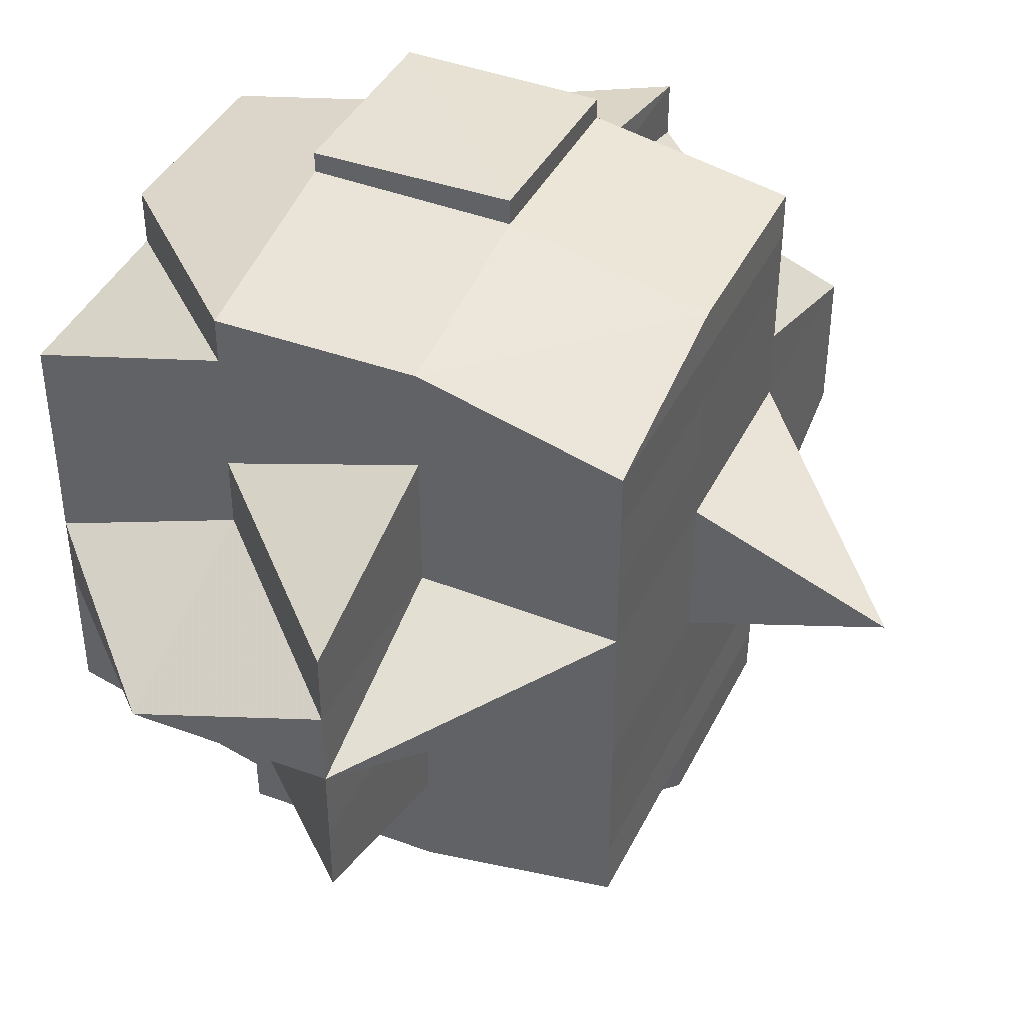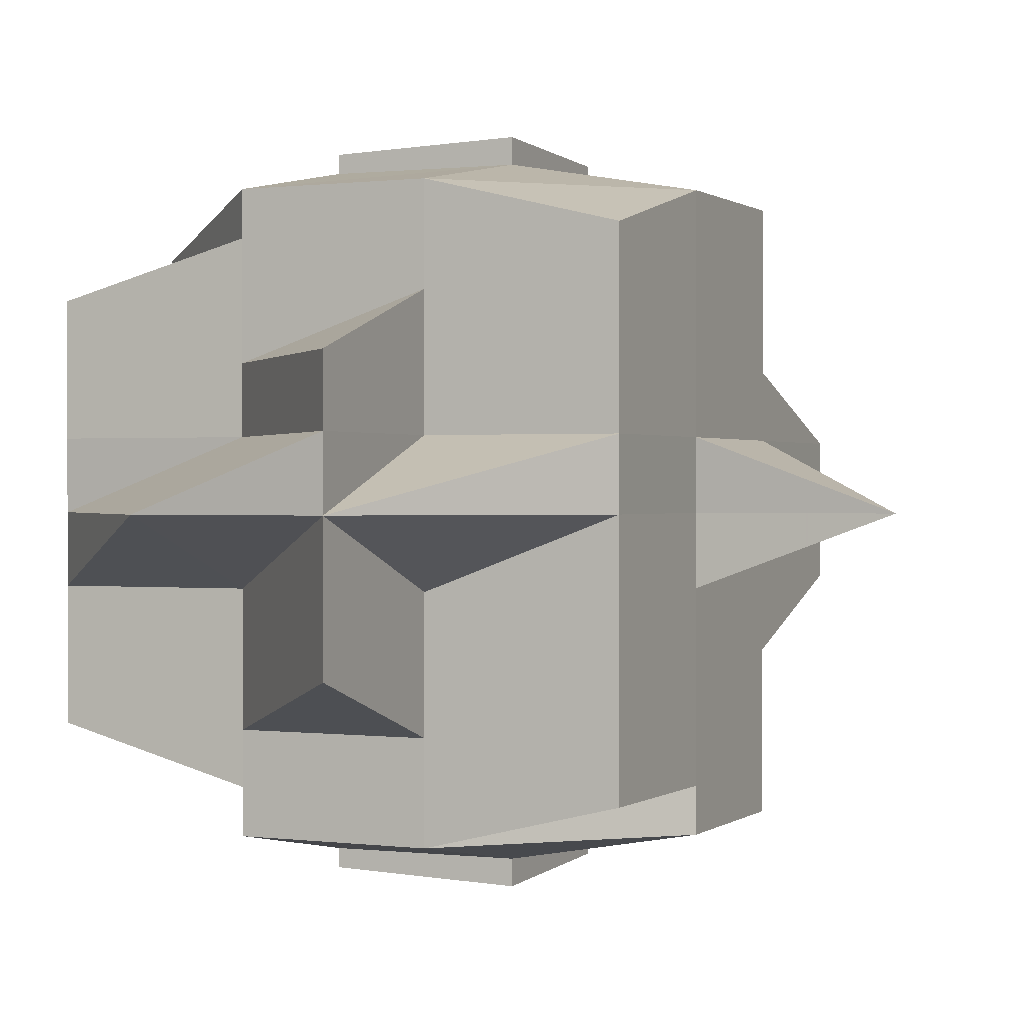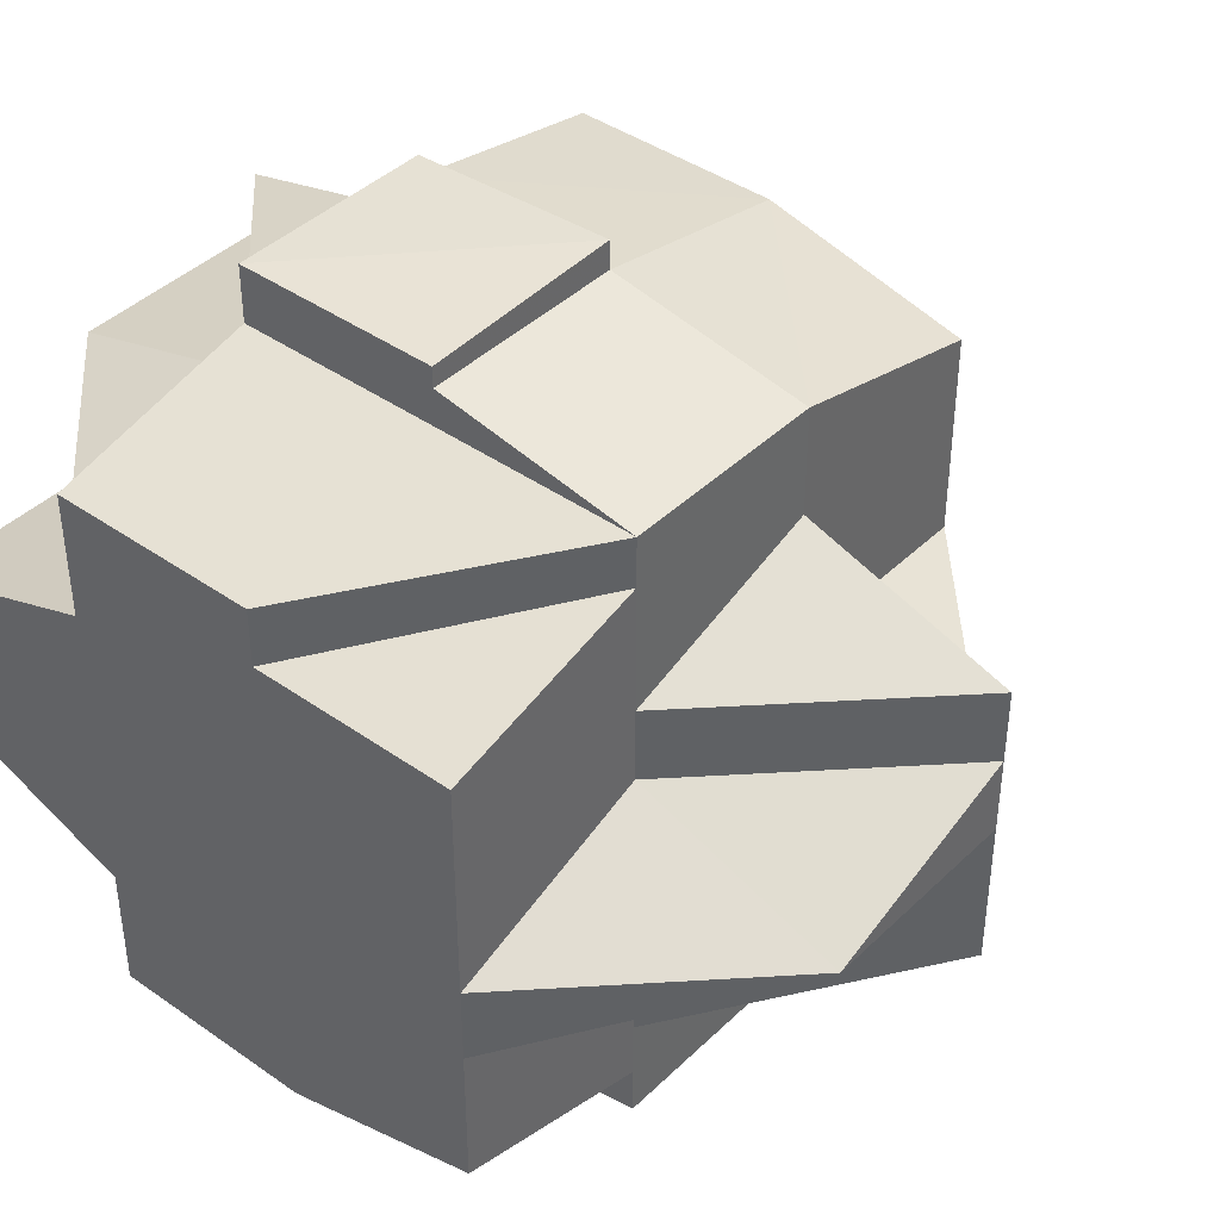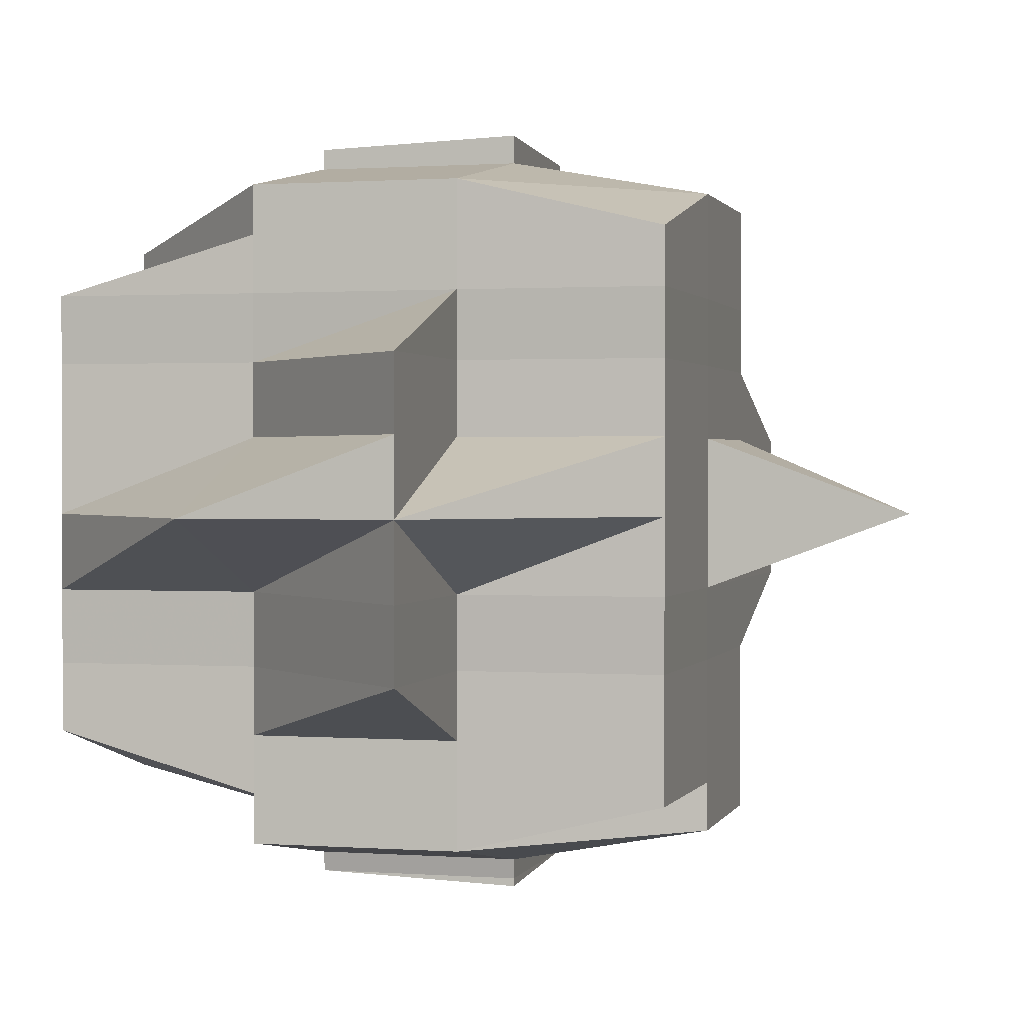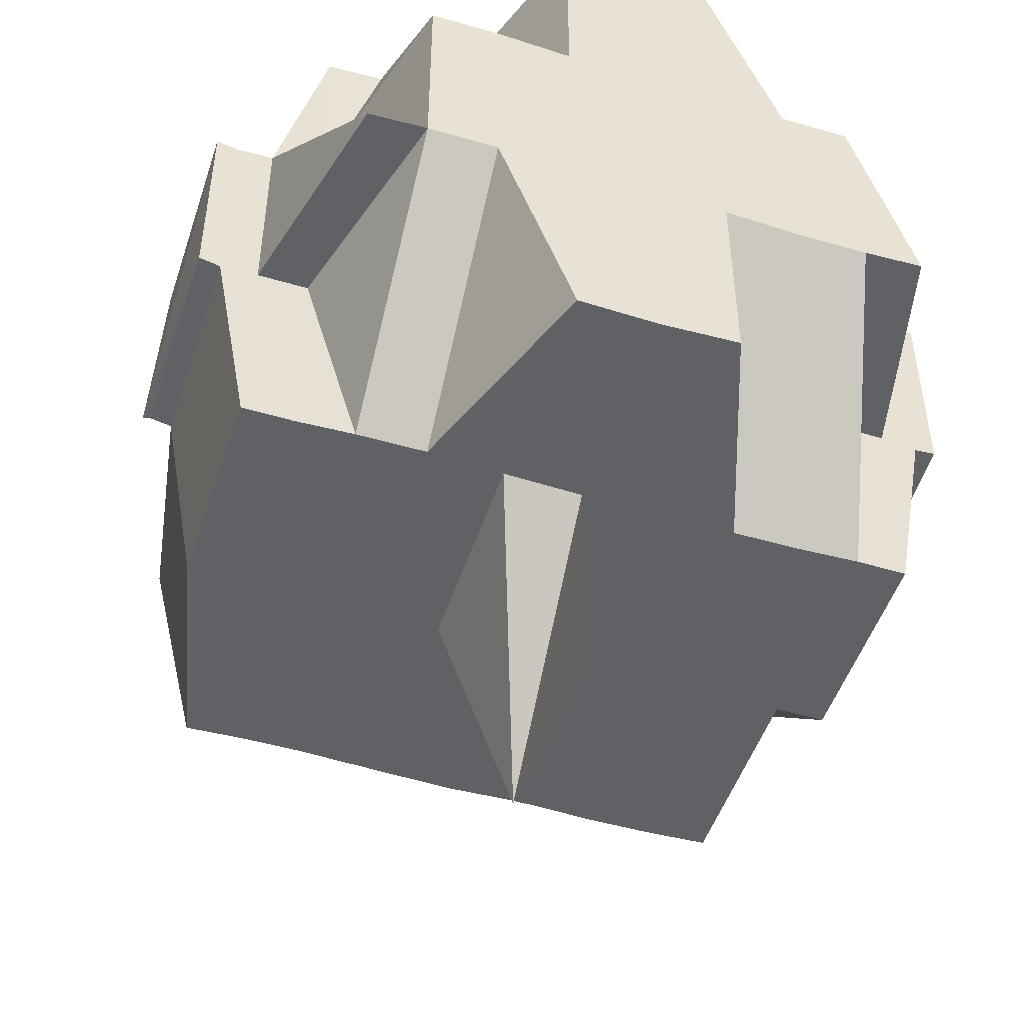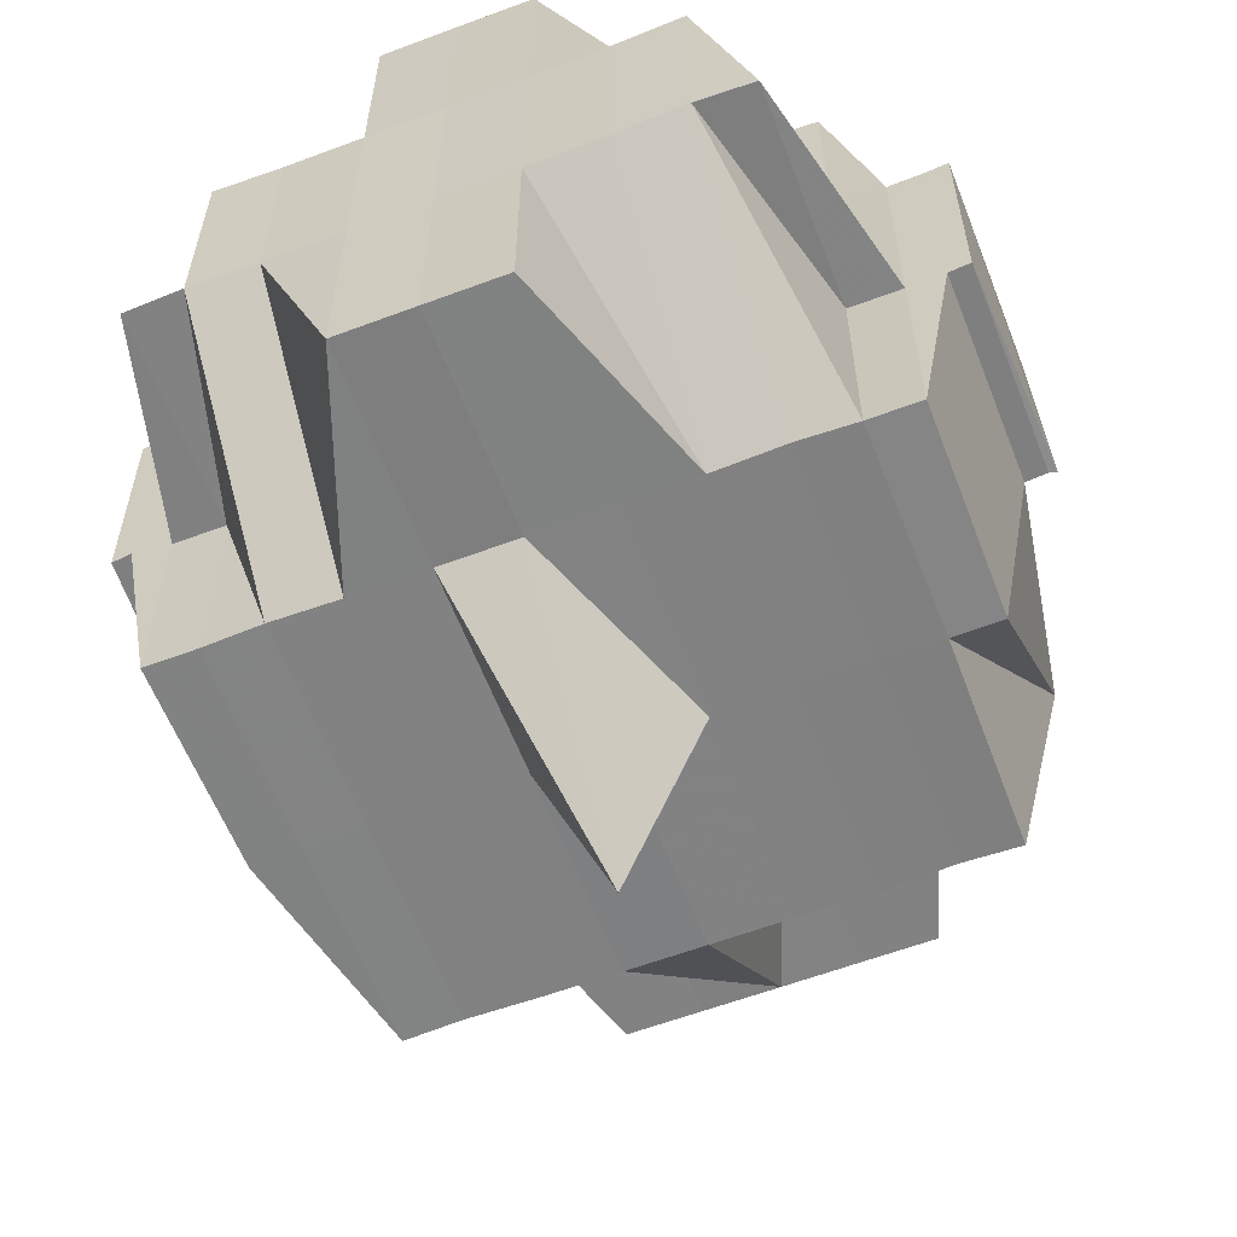
<metadata>
{"format":"obj","ext":"obj","renderer":"f3d","projection":"perspective","resolution":1024,"background":"white","views":[{"elev":41.6,"azim":-65.3,"up":"+Z"},{"elev":0.5,"azim":-65.6,"up":"+Z"},{"elev":41.2,"azim":-139.2,"up":"+Z"},{"elev":1.0,"azim":-75.1,"up":"+Z"},{"elev":-49.5,"azim":71.8,"up":"+Y"},{"elev":-60.3,"azim":111.0,"up":"+Y"}]}
</metadata>
<code>
o 5192
v 2210 1913 14.54
v 2210 1913 14.54
v 2210 1913 14.54
v 2210 1913 14.54
v 2210 1913 14.54
v 2210 1913 14.54
v 2210 1913 14.54
v 2210 1913 14.54
v 2210 1913 14.54
v 2210 1913 14.54
v 2210 1913 14.54
v 2210 1913 14.54
v 2210 1913 14.55
v 2210 1913 14.54
v 2210 1913 14.54
v 2210 1913 14.55
v 2210 1913 14.54
v 2210 1913 14.54
v 2210 1913 14.54
v 2210 1913 14.54
v 2210 1913 14.54
v 2210 1913 14.54
v 2210 1913 14.54
v 2210 1913 14.54
v 2210 1913 14.54
v 2210 1913 14.54
v 2210 1913 14.54
v 2210 1913 14.55
v 2210 1913 14.55
v 2210 1913 14.55
v 2210 1913 14.55
v 2210 1913 14.55
v 2210 1913 14.55
v 2210 1913 14.55
v 2210 1913 14.55
v 2210 1913 14.55
v 2210 1913 14.55
v 2210 1913 14.55
v 2210 1913 14.55
v 2210 1913 14.55
v 2210 1913 14.55
v 2210 1913 14.55
v 2210 1913 14.55
v 2210 1913 14.56
v 2210 1913 14.55
v 2210 1913 14.55
v 2210 1913 14.56
v 2210 1913 14.55
v 2210 1913 14.55
v 2210 1913 14.55
v 2210 1913 14.55
v 2210 1913 14.56
v 2210 1913 14.55
v 2210 1913 14.56
v 2210 1913 14.56
v 2210 1913 14.55
v 2210 1913 14.54
v 2210 1913 14.55
v 2210 1913 14.54
v 2210 1913 14.54
v 2210 1913 14.54
v 2210 1913 14.54
v 2210 1913 14.54
v 2210 1913 14.54
v 2210 1913 14.54
v 2210 1913 14.55
v 2210 1913 14.54
v 2210 1913 14.54
v 2210 1913 14.54
v 2210 1913 14.55
v 2210 1913 14.54
v 2210 1913 14.54
v 2210 1913 14.55
v 2210 1913 14.55
v 2210 1913 14.55
v 2210 1913 14.54
v 2210 1913 14.55
v 2210 1913 14.55
v 2210 1913 14.55
v 2210 1913 14.55
v 2210 1913 14.55
v 2210 1913 14.55
v 2210 1913 14.55
v 2210 1913 14.55
v 2210 1913 14.55
v 2210 1913 14.55
v 2210 1913 14.55
v 2210 1913 14.55
v 2210 1913 14.55
v 2210 1913 14.55
v 2210 1913 14.54
v 2210 1913 14.56
v 2210 1913 14.56
v 2210 1913 14.56
v 2210 1913 14.56
v 2210 1913 14.56
v 2210 1913 14.55
v 2210 1913 14.55
v 2210 1913 14.55
v 2210 1913 14.56
v 2210 1913 14.56
v 2210 1913 14.56
v 2210 1913 14.56
v 2210 1913 14.56
v 2210 1913 14.55
v 2210 1913 14.56
v 2210 1913 14.56
v 2210 1913 14.56
v 2210 1913 14.56
v 2210 1913 14.56
v 2210 1913 14.56
v 2210 1913 14.56
v 2210 1913 14.56
v 2210 1913 14.56
v 2210 1913 14.56
v 2210 1913 14.56
v 2210 1913 14.56
v 2210 1913 14.56
v 2210 1913 14.57
v 2210 1913 14.56
v 2210 1913 14.57
v 2210 1913 14.56
v 2210 1913 14.57
v 2210 1913 14.56
v 2210 1913 14.56
v 2210 1913 14.56
v 2210 1913 14.56
v 2210 1913 14.56
v 2210 1913 14.55
v 2210 1913 14.55
v 2210 1913 14.55
v 2210 1913 14.57
v 2210 1913 14.57
v 2210 1913 14.57
v 2210 1913 14.57
v 2210 1913 14.57
v 2210 1913 14.57
v 2210 1913 14.56
v 2210 1913 14.57
v 2210 1913 14.57
v 2210 1913 14.57
v 2210 1913 14.57
v 2210 1913 14.57
v 2210 1913 14.57
v 2210 1913 14.58
v 2210 1913 14.57
v 2210 1913 14.57
v 2210 1913 14.58
v 2210 1913 14.58
v 2210 1913 14.58
v 2210 1913 14.58
v 2210 1913 14.57
v 2210 1913 14.58
v 2210 1913 14.58
v 2210 1913 14.58
v 2210 1913 14.58
v 2210 1913 14.58
v 2210 1913 14.58
v 2210 1913 14.57
v 2210 1913 14.57
v 2210 1913 14.57
v 2210 1913 14.57
v 2210 1913 14.58
v 2210 1913 14.58
v 2210 1913 14.58
v 2210 1913 14.58
v 2210 1913 14.58
v 2210 1913 14.58
v 2210 1913 14.58
v 2210 1913 14.58
v 2210 1913 14.58
v 2210 1913 14.58
v 2210 1913 14.58
v 2210 1913 14.58
v 2210 1913 14.58
v 2210 1913 14.58
v 2210 1913 14.58
v 2210 1913 14.58
v 2210 1913 14.58
v 2210 1913 14.58
v 2210 1913 14.58
v 2210 1913 14.57
v 2210 1913 14.58
v 2210 1913 14.58
v 2210 1913 14.58
v 2210 1913 14.58
v 2210 1913 14.57
v 2210 1913 14.57
v 2210 1913 14.57
v 2210 1913 14.57
v 2210 1913 14.58
v 2210 1913 14.58
v 2210 1913 14.58
v 2210 1913 14.58
v 2210 1913 14.57
v 2210 1913 14.58
v 2210 1913 14.57
v 2210 1913 14.57
v 2210 1913 14.57
v 2210 1913 14.57
v 2210 1913 14.57
v 2210 1913 14.57
v 2210 1913 14.57
v 2210 1913 14.57
v 2210 1913 14.57
v 2210 1913 14.57
v 2210 1913 14.57
v 2210 1913 14.57
v 2210 1913 14.57
v 2210 1913 14.57
v 2210 1913 14.57
v 2210 1913 14.57
v 2210 1913 14.57
v 2210 1913 14.57
v 2210 1913 14.56
v 2210 1913 14.57
v 2210 1913 14.57
v 2210 1913 14.57
v 2210 1913 14.56
v 2210 1913 14.56
v 2210 1913 14.57
v 2210 1913 14.56
v 2210 1913 14.56
v 2210 1913 14.56
v 2210 1913 14.56
v 2210 1913 14.56
v 2210 1913 14.56
v 2210 1913 14.56
v 2210 1913 14.56
v 2210 1913 14.55
v 2210 1913 14.56
v 2210 1913 14.56
v 2210 1913 14.56
v 2210 1913 14.56
v 2210 1913 14.56
v 2210 1913 14.55
v 2210 1913 14.55
v 2210 1913 14.55
v 2210 1913 14.55
v 2210 1913 14.54
v 2210 1913 14.55
v 2210 1913 14.55
v 2210 1913 14.54
v 2210 1913 14.55
v 2210 1913 14.55
v 2210 1913 14.55
v 2210 1913 14.55
v 2210 1913 14.55
v 2210 1913 14.56
v 2210 1913 14.56
v 2210 1913 14.56
v 2210 1913 14.56
v 2210 1913 14.56
v 2210 1913 14.56
v 2210 1913 14.56
v 2210 1913 14.56
v 2210 1913 14.56
v 2210 1913 14.56
v 2210 1913 14.56
v 2210 1913 14.56
v 2210 1913 14.56
v 2210 1913 14.56
v 2210 1913 14.56
v 2210 1913 14.57
v 2210 1913 14.57
v 2210 1913 14.56
v 2210 1913 14.57
v 2210 1913 14.57
v 2210 1913 14.57
v 2210 1913 14.57
v 2210 1913 14.57
v 2210 1913 14.56
v 2210 1913 14.57
v 2210 1913 14.56
v 2210 1913 14.56
v 2210 1913 14.57
v 2210 1913 14.57
v 2210 1913 14.57
v 2210 1913 14.57
v 2210 1913 14.57
v 2210 1913 14.57
v 2210 1913 14.56
v 2210 1913 14.56
v 2210 1913 14.57
v 2210 1913 14.56
v 2210 1913 14.56
v 2210 1913 14.56
v 2210 1913 14.57
v 2210 1913 14.57
v 2210 1913 14.56
v 2210 1913 14.56
v 2210 1913 14.56
v 2210 1913 14.56
v 2210 1913 14.56
v 2210 1913 14.55
v 2210 1913 14.55
v 2210 1913 14.56
v 2210 1913 14.54
v 2210 1913 14.54
v 2210 1913 14.54
v 2210 1913 14.54
v 2210 1913 14.54
v 2210 1913 14.54
v 2210 1913 14.54
v 2210 1913 14.54
v 2210 1913 14.55
v 2210 1913 14.55
v 2210 1913 14.54
v 2210 1913 14.55
v 2210 1913 14.55
v 2210 1913 14.56
v 2210 1913 14.56
v 2210 1913 14.56
v 2210 1913 14.56
v 2210 1913 14.56
v 2210 1913 14.58
v 2210 1913 14.58
v 2210 1913 14.57
v 2210 1913 14.57
v 2210 1913 14.58
v 2210 1913 14.57
v 2210 1913 14.58
v 2210 1913 14.58
v 2210 1913 14.58
v 2210 1913 14.58
v 2210 1913 14.58
f 1 2 3
f 4 5 3
f 6 7 4
f 8 9 5
f 7 10 8
f 11 12 8
f 12 13 14
f 12 14 15
f 11 16 12
f 17 15 18
f 19 17 20
f 20 21 22
f 23 24 19
f 25 24 17
f 24 26 21
f 27 28 24
f 24 29 11
f 29 30 26
f 31 29 24
f 32 33 30
f 29 32 34
f 31 35 29
f 35 32 29
f 36 35 31
f 37 38 32
f 39 36 31
f 36 40 35
f 41 39 31
f 42 43 36
f 43 44 40
f 45 40 36
f 46 47 45
f 48 39 41
f 49 50 39
f 51 49 41
f 50 52 53
f 52 54 55
f 56 41 57
f 41 58 59
f 60 41 61
f 60 59 62
f 63 62 2
f 63 60 25
f 64 60 63
f 65 64 63
f 64 66 67
f 68 69 63
f 69 70 64
f 71 68 72
f 73 74 64
f 75 73 76
f 77 78 73
f 73 79 74
f 80 79 73
f 79 81 74
f 74 81 82
f 80 83 79
f 79 84 81
f 83 84 79
f 85 83 80
f 84 86 81
f 81 86 48
f 81 87 88
f 86 89 87
f 90 88 91
f 84 92 86
f 93 94 89
f 95 96 94
f 92 93 86
f 86 93 97
f 97 98 99
f 100 101 98
f 102 103 100
f 104 92 105
f 103 106 107
f 108 109 92
f 92 110 93
f 109 111 110
f 112 110 92
f 110 113 114
f 115 116 113
f 110 115 117
f 118 115 110
f 118 119 115
f 115 119 120
f 121 119 118
f 122 121 118
f 119 123 120
f 120 123 124
f 120 124 107
f 107 124 125
f 107 125 55
f 124 126 127
f 55 127 128
f 55 128 129
f 130 129 131
f 132 133 126
f 134 135 133
f 123 136 132
f 123 137 138
f 136 139 137
f 140 136 123
f 119 140 123
f 136 141 134
f 141 142 139
f 143 141 136
f 144 145 143
f 146 147 136
f 147 148 141
f 148 149 150
f 151 150 141
f 141 150 152
f 150 153 152
f 150 154 153
f 155 154 150
f 153 154 156
f 154 157 158
f 153 156 159
f 159 158 160
f 152 153 161
f 161 153 159
f 152 161 162
f 163 164 157
f 165 163 166
f 167 168 164
f 169 168 170
f 171 167 172
f 155 170 173
f 174 175 155
f 175 176 177
f 178 174 179
f 180 155 179
f 179 177 181
f 179 181 182
f 183 184 180
f 184 185 186
f 187 182 188
f 189 187 190
f 172 186 191
f 192 172 193
f 194 183 192
f 192 191 195
f 196 192 197
f 198 195 199
f 198 192 200
f 201 191 202
f 201 202 203
f 204 201 205
f 206 178 201
f 159 198 207
f 207 198 208
f 209 210 207
f 208 201 211
f 211 201 212
f 212 187 140
f 212 140 119
f 121 212 119
f 211 212 121
f 213 211 121
f 208 211 213
f 213 121 122
f 214 208 213
f 207 208 214
f 215 213 122
f 214 213 215
f 216 207 214
f 217 207 216
f 218 209 216
f 216 214 219
f 220 221 215
f 122 222 223
f 215 122 224
f 224 122 112
f 224 223 225
f 226 215 224
f 227 215 226
f 228 220 226
f 226 224 229
f 229 225 230
f 229 224 231
f 232 226 229
f 233 228 232
f 234 226 232
f 232 229 83
f 83 229 84
f 85 232 83
f 235 232 85
f 236 235 85
f 237 85 80
f 236 85 237
f 237 238 239
f 16 239 240
f 16 237 241
f 242 16 243
f 244 237 16
f 244 236 237
f 245 246 16
f 247 236 244
f 32 247 244
f 248 247 32
f 38 249 247
f 247 250 236
f 251 250 247
f 250 252 236
f 252 235 236
f 251 253 250
f 252 254 235
f 250 255 252
f 253 255 250
f 255 254 252
f 256 253 251
f 257 258 255
f 254 259 260
f 258 218 261
f 255 261 254
f 262 261 255
f 261 219 254
f 254 219 234
f 219 263 259
f 219 264 263
f 261 216 219
f 265 216 261
f 266 267 262
f 267 268 265
f 269 267 266
f 270 271 267
f 272 270 266
f 267 273 274
f 266 274 275
f 268 276 273
f 268 277 276
f 162 268 267
f 162 161 268
f 161 159 268
f 278 279 162
f 280 278 281
f 282 280 283
f 281 284 285
f 286 285 287
f 288 289 284
f 290 288 291
f 291 266 256
f 256 266 253
f 292 272 256
f 44 292 293
f 125 256 293
f 293 256 251
f 293 294 295
f 40 295 296
f 40 293 248
f 297 293 40
f 298 299 300
f 299 301 302
f 303 304 305
f 306 307 308
f 309 310 307
f 311 312 313
f 314 315 312
f 316 317 318
f 319 320 321
f 322 323 324
f 324 325 326

</code>
